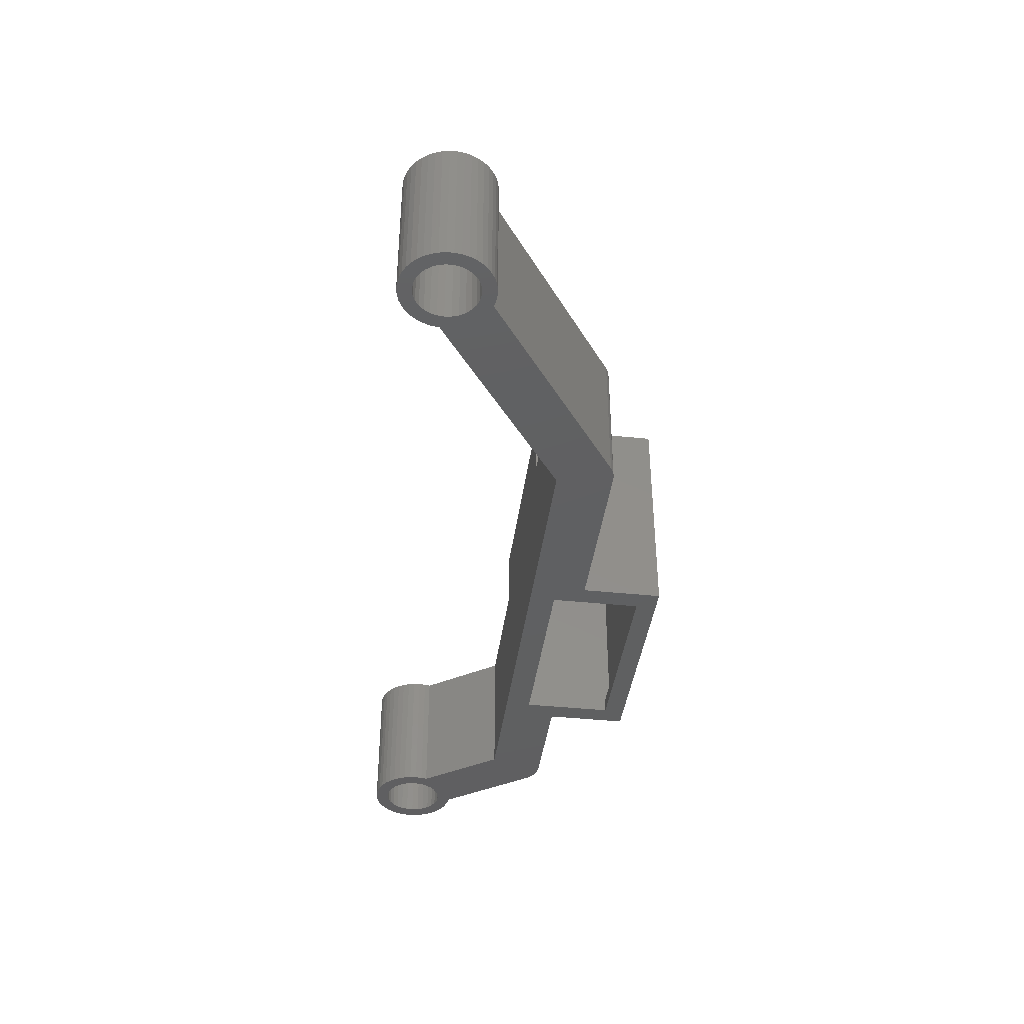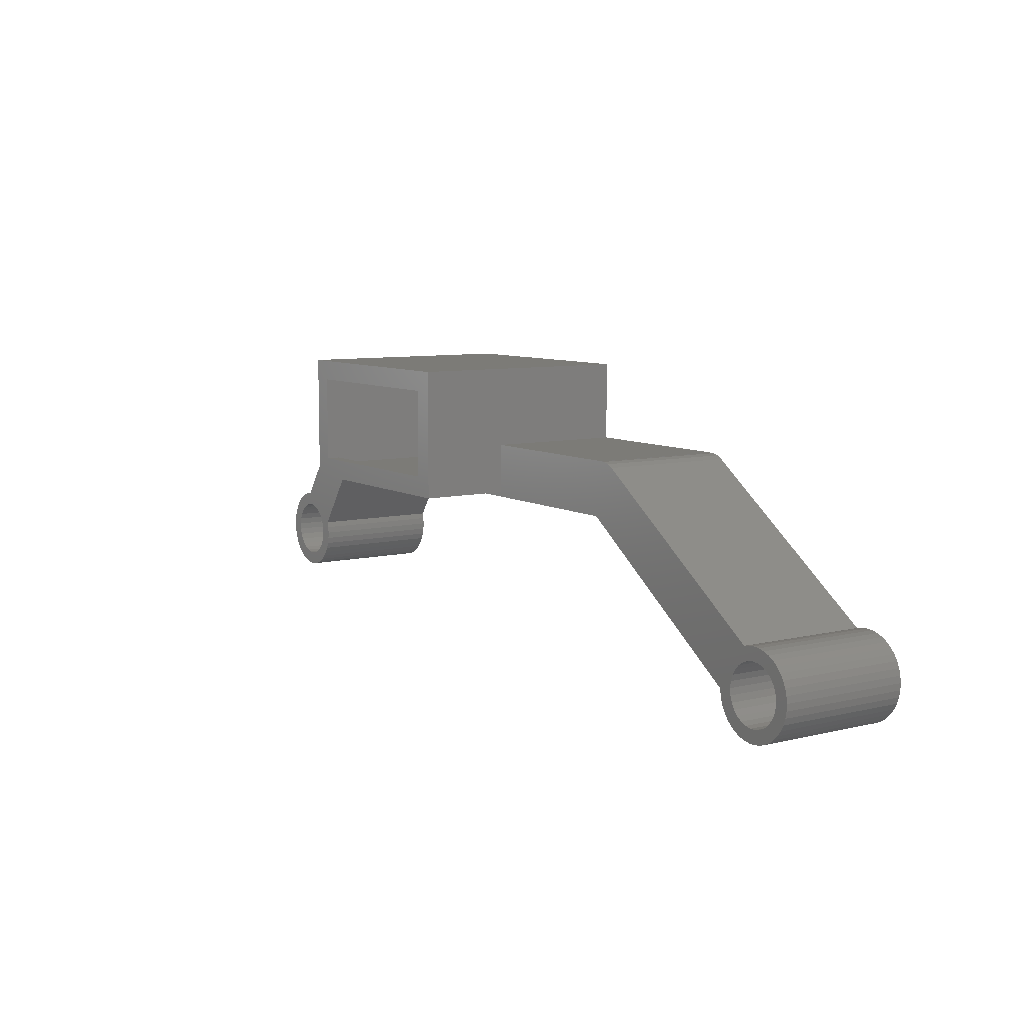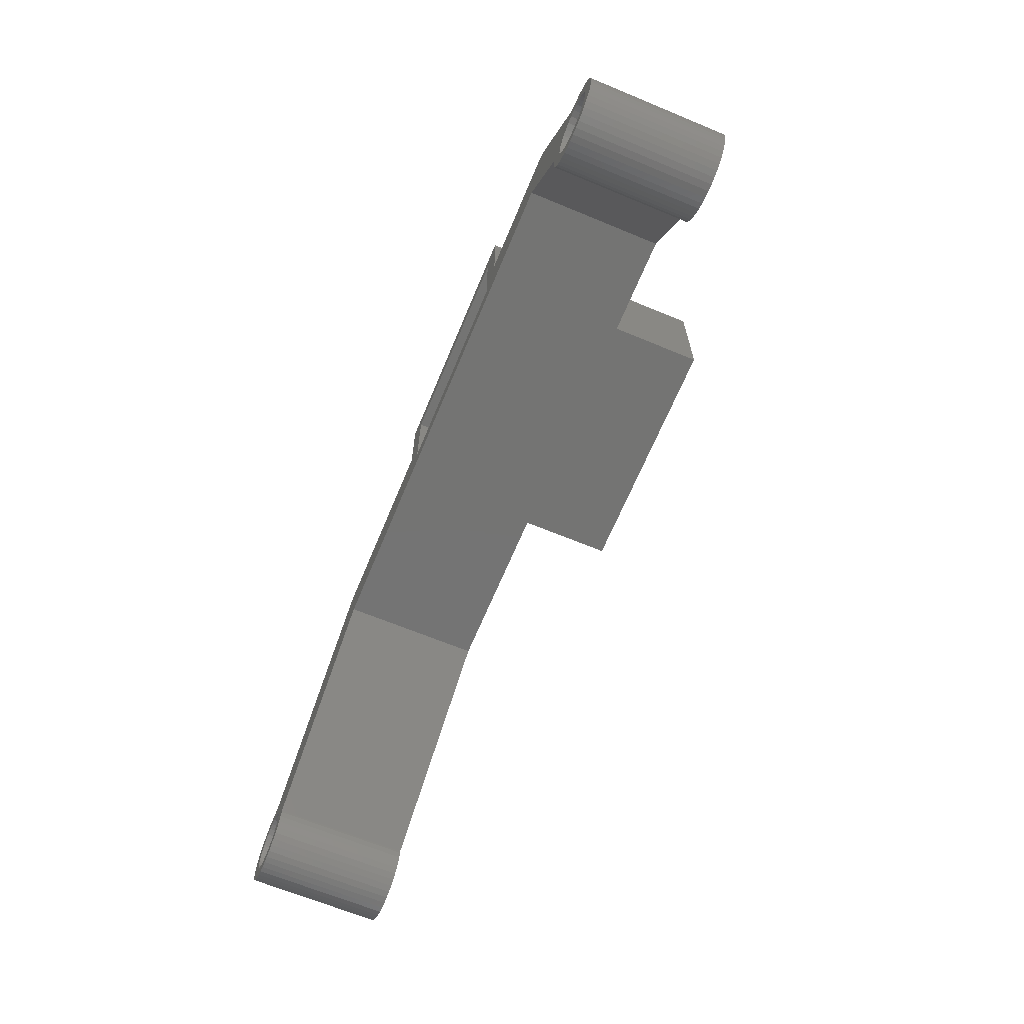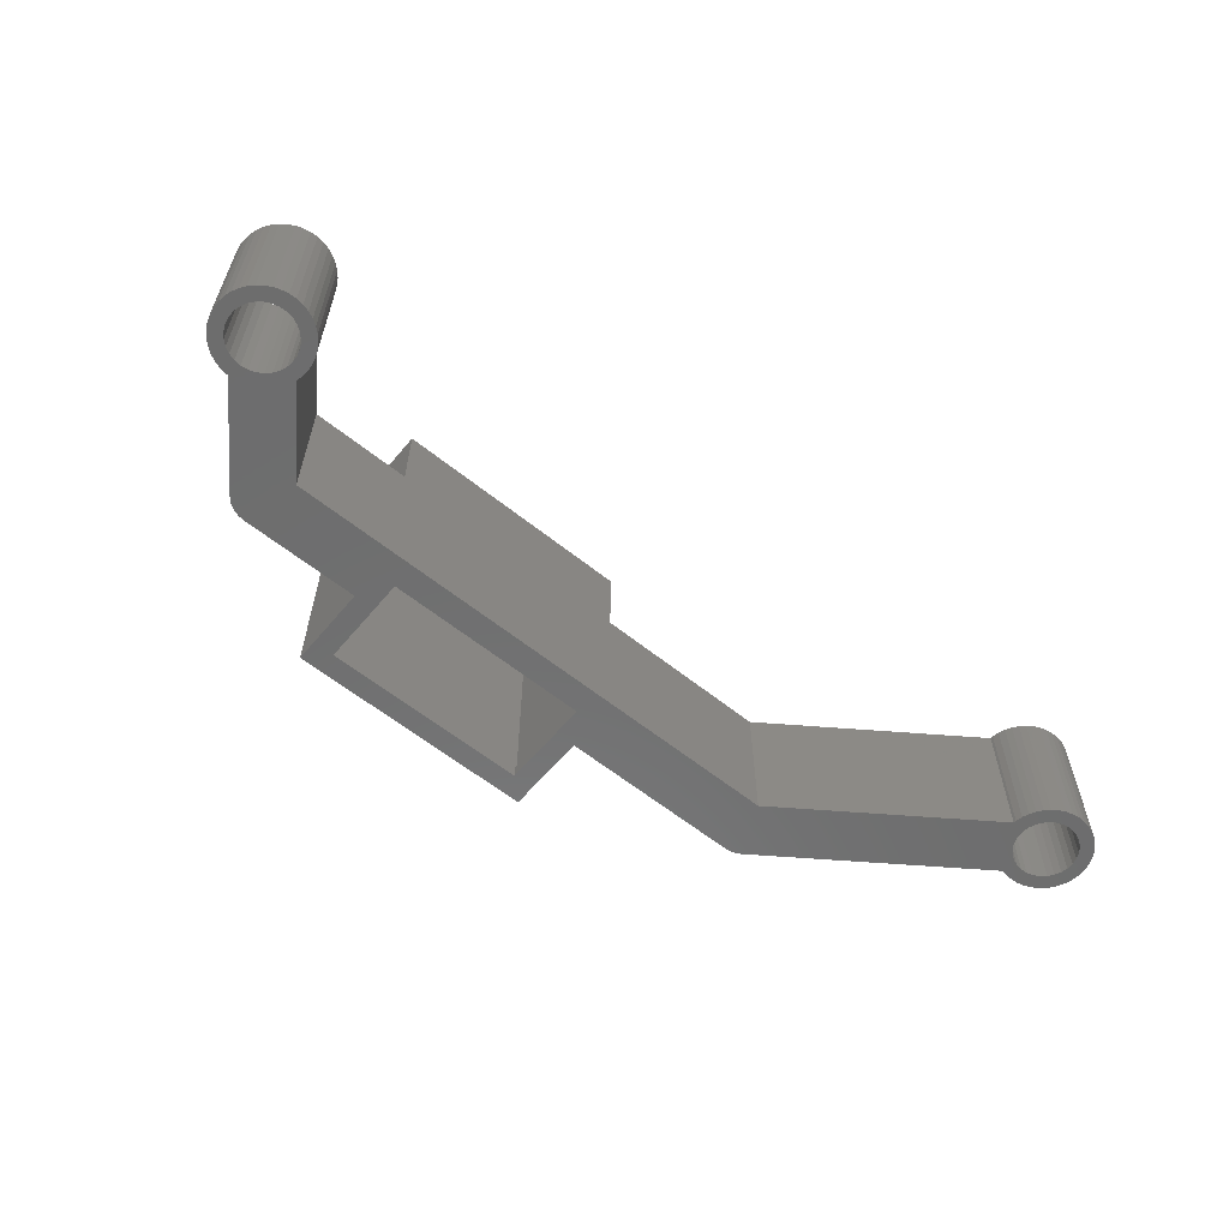
<metadata>
{"format":"stl","ext":"stl","renderer":"f3d","projection":"perspective","resolution":1024,"background":"white","views":[{"elev":-40.4,"azim":82.7,"up":"+Z"},{"elev":8.3,"azim":56.4,"up":"+Y"},{"elev":-66.1,"azim":-112.6,"up":"+Y"},{"elev":-59.5,"azim":-39.6,"up":"+Z"}]}
</metadata>
<code>
# stl→obj: 314 verts, 642 faces
v -1.754 -2.721 -5
v -1.318 -2.957 5
v -1.754 -2.721 5
v -1.318 -2.957 -5
v 2.904 -1.43 5
v 3.089 -0.9702 -5
v 3.089 -0.9702 5
v 2.904 -1.43 -5
v 2.652 -1.857 5
v 2.652 -1.857 -5
v 3.201 -0.4874 -5
v 3.201 -0.4874 5
v -0.3644 -3.217 -5
v 0.1309 -3.235 5
v -0.3644 -3.217 5
v 0.1309 -3.235 -5
v 1.101 -3.045 -5
v 1.553 -2.841 5
v 1.101 -3.045 5
v 1.553 -2.841 -5
v 14.27 10.55 5
v 7.028 6.55 5
v 14.27 6.904 5
v 5.987 10.55 5
v 4.348 9.697 5
v 5.521 10.5 5
v 5.069 10.33 5
v 4.671 10.06 5
v -0.1847 3.223 5
v 3.237 0.006891 5
v 2.202 -0.3952 5
v 2.066 -0.8594 5
v 1.381 1.761 5
v 3.096 0.9347 5
v 2.165 0.5661 5
v 2.236 0.08751 5
v 1.992 1.018 5
v 1.727 1.423 5
v 0.9699 2.016 5
v 0.5138 2.178 5
v 0.03366 2.237 5
v -0.4481 2.192 5
v -0.3781 3.215 5
v -0.8645 3.12 5
v -0.9088 2.045 5
v -1.331 2.951 5
v -1.766 2.714 5
v -1.327 1.801 5
v -2.159 2.412 5
v -1.683 1.474 5
v -2.502 2.055 5
v -1.961 1.078 5
v -2.786 1.649 5
v -3.005 1.204 5
v -2.147 0.631 5
v -2.232 0.1547 5
v -2.779 -1.66 5
v -2.493 -2.065 5
v -3.154 0.731 5
v -3 -1.217 5
v -3.151 -0.7444 5
v -3.229 0.241 5
v -3.227 -0.2547 5
v 31.74 10.55 5
v 44.7 10.54 5
v 44.7 10.55 5
v 44.07 6.55 5
v 31.74 6.904 5
v 64.38 -2.377 5
v 63.33 -2.318 5
v 63.43 -2.792 5
v 63.77 -1.032 5
v 63.13 -1.875 5
v 62.48 -1.167 5
v 63.44 -0.6625 5
v 63.06 -0.348 5
v 62.85 -1.486 5
v 62.63 -0.09561 5
v 62.06 -0.9341 5
v 62.17 0.08869 5
v 61.6 -0.7977 5
v 61.69 0.2006 5
v 61.19 0.2375 5
v 61.11 -0.7642 5
v 60.7 0.1985 5
v 60.63 -0.8353 5
v 60.27 0.09604 5
v 60.18 -1.008 5
v 59.78 -1.273 5
v 59.44 -1.619 5
v 57.98 -3.185 5
v 59.4 -4.327 5
v 58.49 -4.766 5
v 58.79 -5.159 5
v 58.96 -2.966 5
v 59.02 -2.486 5
v 59.01 -3.448 5
v 58.25 -4.331 5
v 59.18 -2.03 5
v 58.08 -3.865 5
v 57.98 -3.378 5
v 45.85 10.19 5
v 45.43 10.42 5
v 44.96 10.53 5
v 64.43 -2.869 5
v 63.42 -3.275 5
v 64.24 -1.899 5
v 64.42 -3.364 5
v 64.04 -1.447 5
v 64.32 -3.851 5
v 63.31 -3.746 5
v 64.16 -4.318 5
v 63.1 -4.182 5
v 63.92 -4.754 5
v 63.62 -5.149 5
v 62.8 -4.563 5
v 63.27 -5.493 5
v 62.43 -4.871 5
v 62.86 -5.779 5
v 62 -5.091 5
v 62.42 -6 5
v 61.94 -6.151 5
v 61.53 -5.213 5
v 61.45 -6.227 5
v 61.05 -5.232 5
v 60.96 -6.229 5
v 60.47 -6.154 5
v 60.57 -5.147 5
v 60 -6.005 5
v 60.12 -4.961 5
v 59.55 -5.786 5
v 59.73 -4.683 5
v 59.16 -3.909 5
v 59.15 -5.502 5
v 3.199 0.501 5
v 1.833 -1.283 5
v 2.337 -2.24 5
v 1.514 -1.647 5
v 1.968 -2.571 5
v 1.125 -1.934 5
v 0.6825 -2.131 5
v 0.6232 -3.177 5
v 0.2084 -2.228 5
v -0.2754 -2.22 5
v -0.8512 -3.124 5
v -0.7463 -2.109 5
v -1.182 -1.9 5
v -2.149 -2.422 5
v -1.563 -1.601 5
v -1.871 -1.228 5
v -2.091 -0.7968 5
v -2.213 -0.3287 5
v -2.779 -1.66 -5
v -3 -1.217 -5
v 0.6232 -3.177 -5
v 3.096 0.9347 -5
v 3.199 0.501 -5
v -3.154 0.731 -5
v -3.005 1.204 -5
v -2.149 -2.422 -5
v -1.331 2.951 -5
v -1.766 2.714 -5
v -3.151 -0.7444 -5
v -3.227 -0.2547 -5
v -0.8512 -3.124 -5
v -2.786 1.649 -5
v -2.502 2.055 -5
v 2.337 -2.24 -5
v -0.3781 3.215 -5
v -0.8645 3.12 -5
v 3.237 0.006891 -5
v 2.202 -0.3952 -5
v 2.236 0.08751 -5
v 31.74 10.55 -5
v 30.24 14.88 -5
v 31.74 16.38 -5
v 15.77 14.88 -5
v 15.77 8.404 -5
v 14.27 10.55 -5
v 14.27 16.38 -5
v 4.348 9.697 -5
v 5.987 10.55 -5
v 7.028 6.55 -5
v 5.521 10.5 -5
v 5.069 10.33 -5
v 4.671 10.06 -5
v 1.381 1.761 -5
v 2.066 -0.8594 -5
v 1.833 -1.283 -5
v 2.165 0.5661 -5
v 1.992 1.018 -5
v 1.727 1.423 -5
v 0.9699 2.016 -5
v -0.1847 3.223 -5
v 0.5138 2.178 -5
v 0.03366 2.237 -5
v -0.4481 2.192 -5
v -0.9088 2.045 -5
v -1.327 1.801 -5
v -2.159 2.412 -5
v -1.683 1.474 -5
v -1.961 1.078 -5
v -2.147 0.631 -5
v -2.232 0.1547 -5
v -2.091 -0.7968 -5
v -2.213 -0.3287 -5
v -3.229 0.241 -5
v 1.514 -1.647 -5
v 1.968 -2.571 -5
v 1.125 -1.934 -5
v 0.6825 -2.131 -5
v 0.2084 -2.228 -5
v -0.2754 -2.22 -5
v -0.7463 -2.109 -5
v -1.182 -1.9 -5
v -1.563 -1.601 -5
v -2.493 -2.065 -5
v -1.871 -1.228 -5
v 63.42 -3.275 -5
v 64.43 -2.869 -5
v 64.42 -3.364 -5
v 64.32 -3.851 -5
v 63.43 -2.792 -5
v 63.31 -3.746 -5
v 64.16 -4.318 -5
v 64.38 -2.377 -5
v 63.1 -4.182 -5
v 63.92 -4.754 -5
v 63.33 -2.318 -5
v 63.62 -5.149 -5
v 64.24 -1.899 -5
v 63.13 -1.875 -5
v 64.04 -1.447 -5
v 62.8 -4.563 -5
v 63.27 -5.493 -5
v 62.43 -4.871 -5
v 62.86 -5.779 -5
v 62 -5.091 -5
v 62.42 -6 -5
v 61.94 -6.151 -5
v 61.53 -5.213 -5
v 61.45 -6.227 -5
v 61.05 -5.232 -5
v 60.96 -6.229 -5
v 60.47 -6.154 -5
v 60.57 -5.147 -5
v 60 -6.005 -5
v 60.12 -4.961 -5
v 59.55 -5.786 -5
v 59.73 -4.683 -5
v 59.15 -5.502 -5
v 58.79 -5.159 -5
v 59.4 -4.327 -5
v 58.49 -4.766 -5
v 59.16 -3.909 -5
v 58.25 -4.331 -5
v 63.77 -1.032 -5
v 62.85 -1.486 -5
v 63.44 -0.6625 -5
v 62.48 -1.167 -5
v 63.06 -0.348 -5
v 62.63 -0.09561 -5
v 62.06 -0.9341 -5
v 62.17 0.08869 -5
v 61.6 -0.7977 -5
v 61.69 0.2006 -5
v 61.19 0.2375 -5
v 61.11 -0.7642 -5
v 60.7 0.1985 -5
v 60.63 -0.8353 -5
v 60.27 0.09604 -5
v 60.18 -1.008 -5
v 59.78 -1.273 -5
v 59.44 -1.619 -5
v 57.98 -3.185 -5
v 59.18 -2.03 -5
v 58.08 -3.865 -5
v 59.01 -3.448 -5
v 57.98 -3.378 -5
v 58.96 -2.966 -5
v 59.02 -2.486 -5
v 44.07 6.55 -5
v 45.85 10.19 -5
v 44.7 10.54 -5
v 45.43 10.42 -5
v 44.96 10.53 -5
v 44.7 10.55 -5
v 30.24 8.404 -5
v 14.27 6.904 -5
v 31.74 6.904 -5
v 30.74 15.38 -4
v 30.24 14.88 -4
v 30.74 7.904 -4
v 15.77 14.88 -4
v 15.27 15.38 -4
v 15.77 8.404 -4
v 30.24 8.404 -4
v 15.27 7.904 -4
v 14.27 16.38 11.53
v 14.27 6.904 11.53
v 31.74 16.38 11.53
v 30.24 14.88 11.53
v 31.74 6.904 11.53
v 15.77 14.88 11.53
v 15.77 8.404 11.53
v 30.24 8.404 11.53
v 30.74 7.904 10.53
v 30.24 8.404 10.53
v 30.74 15.38 10.53
v 15.77 8.404 10.53
v 15.27 7.904 10.53
v 15.77 14.88 10.53
v 30.24 14.88 10.53
v 15.27 15.38 10.53
f 1 2 3
f 2 1 4
f 5 6 7
f 6 5 8
f 9 8 5
f 8 9 10
f 7 11 12
f 11 7 6
f 13 14 15
f 14 13 16
f 17 18 19
f 18 17 20
f 21 22 23
f 24 21 24
f 21 24 22
f 25 24 26
f 25 26 27
f 25 27 28
f 24 25 22
f 29 22 25
f 30 31 12
f 32 7 31
f 22 33 34
f 12 31 7
f 7 32 5
f 34 35 36
f 34 37 35
f 34 38 37
f 34 33 38
f 22 39 33
f 22 29 39
f 39 29 40
f 40 29 41
f 42 29 43
f 29 42 41
f 44 42 43
f 44 45 42
f 46 45 44
f 47 45 46
f 45 47 48
f 49 48 47
f 48 49 50
f 51 50 49
f 50 51 52
f 53 52 51
f 54 52 53
f 52 54 55
f 56 57 58
f 59 55 54
f 56 60 57
f 55 59 56
f 56 61 60
f 62 56 59
f 56 63 61
f 56 62 63
f 64 65 66
f 65 64 67
f 68 67 64
f 22 68 23
f 68 22 67
f 69 70 71
f 72 73 70
f 74 75 76
f 72 77 73
f 74 76 78
f 75 74 77
f 79 78 80
f 78 79 74
f 81 80 82
f 80 81 79
f 83 81 82
f 83 84 81
f 85 84 83
f 85 86 84
f 87 86 85
f 87 88 86
f 87 89 88
f 87 90 89
f 91 90 87
f 92 93 94
f 91 95 96
f 97 98 93
f 91 96 99
f 97 100 98
f 90 91 99
f 97 91 101
f 97 101 100
f 67 87 102
f 65 102 103
f 65 103 104
f 102 65 67
f 87 67 91
f 71 105 69
f 106 105 71
f 70 69 107
f 105 106 108
f 70 107 109
f 108 106 110
f 70 109 72
f 111 110 106
f 77 72 75
f 110 111 112
f 113 112 111
f 112 113 114
f 114 113 115
f 116 115 113
f 115 116 117
f 118 117 116
f 117 118 119
f 120 119 118
f 119 120 121
f 120 122 121
f 123 122 120
f 123 124 122
f 125 124 123
f 125 126 124
f 127 125 128
f 125 127 126
f 129 128 130
f 128 129 127
f 131 130 132
f 130 131 129
f 94 132 92
f 93 92 133
f 132 134 131
f 93 133 97
f 91 97 95
f 132 94 134
f 36 30 135
f 36 135 34
f 31 30 36
f 136 5 32
f 5 136 9
f 9 136 137
f 138 137 136
f 137 138 139
f 140 139 138
f 139 140 18
f 140 19 18
f 141 19 140
f 141 142 19
f 143 142 141
f 143 14 142
f 144 14 143
f 144 15 14
f 145 144 146
f 144 145 15
f 2 146 147
f 146 2 145
f 148 147 149
f 147 3 2
f 58 149 150
f 58 150 151
f 147 148 3
f 58 151 152
f 58 152 56
f 149 58 148
f 153 60 154
f 60 153 57
f 155 19 142
f 19 155 17
f 135 156 34
f 156 135 157
f 158 54 159
f 54 158 59
f 16 142 14
f 142 16 155
f 160 3 148
f 3 160 1
f 161 47 46
f 47 161 162
f 163 63 164
f 63 163 61
f 4 145 2
f 145 4 165
f 166 51 167
f 51 166 53
f 137 10 9
f 10 137 168
f 169 44 43
f 44 169 170
f 165 15 145
f 15 165 13
f 154 61 163
f 61 154 60
f 12 171 30
f 171 12 11
f 172 171 11
f 171 173 157
f 172 11 6
f 174 175 176
f 177 176 175
f 178 179 177
f 177 180 176
f 180 177 179
f 181 182 183
f 182 181 184
f 184 181 185
f 185 181 186
f 187 183 156
f 188 6 8
f 189 8 10
f 171 172 173
f 189 10 168
f 157 190 156
f 191 156 190
f 192 156 191
f 187 156 192
f 193 183 187
f 194 183 193
f 194 193 195
f 194 195 196
f 183 194 181
f 197 194 196
f 194 197 169
f 197 170 169
f 198 170 197
f 162 198 199
f 198 161 170
f 200 199 201
f 198 162 161
f 167 201 202
f 159 202 203
f 199 200 162
f 158 203 204
f 163 205 154
f 201 167 200
f 205 163 206
f 202 166 167
f 164 206 163
f 202 159 166
f 206 164 204
f 203 158 159
f 207 204 164
f 204 207 158
f 190 157 173
f 6 188 172
f 208 168 209
f 8 189 188
f 210 209 20
f 168 208 189
f 209 210 208
f 17 210 20
f 17 211 210
f 155 211 17
f 155 212 211
f 16 212 155
f 16 213 212
f 13 213 16
f 165 213 13
f 213 165 214
f 4 214 165
f 214 4 215
f 1 215 4
f 160 215 1
f 215 160 216
f 217 216 160
f 216 217 218
f 153 218 217
f 218 153 205
f 154 205 153
f 219 220 221
f 219 221 222
f 220 219 223
f 224 222 225
f 220 223 226
f 227 225 228
f 229 226 223
f 227 228 230
f 226 229 231
f 231 232 233
f 232 231 229
f 222 224 219
f 234 230 235
f 225 227 224
f 236 235 237
f 230 234 227
f 235 236 234
f 238 237 239
f 237 238 236
f 240 238 239
f 240 241 238
f 242 241 240
f 242 243 241
f 244 243 242
f 245 243 244
f 243 245 246
f 247 246 245
f 246 247 248
f 249 248 247
f 248 249 250
f 251 250 249
f 252 250 251
f 250 252 253
f 254 253 252
f 253 254 255
f 256 255 254
f 233 232 257
f 258 257 232
f 257 258 259
f 260 259 258
f 259 260 261
f 261 260 262
f 263 262 260
f 262 263 264
f 265 264 263
f 264 265 266
f 265 267 266
f 268 267 265
f 268 269 267
f 270 269 268
f 270 271 269
f 272 271 270
f 273 271 272
f 274 271 273
f 275 274 276
f 277 255 256
f 255 277 278
f 279 278 277
f 275 278 279
f 278 275 280
f 280 275 281
f 281 275 276
f 274 275 271
f 282 271 275
f 271 282 283
f 284 283 282
f 283 284 285
f 285 284 286
f 174 284 282
f 284 174 287
f 175 174 288
f 282 288 174
f 289 288 282
f 179 178 289
f 288 289 178
f 183 289 282
f 183 179 289
f 182 179 183
f 179 182 182
f 289 180 179
f 217 57 153
f 57 217 58
f 30 157 135
f 157 30 171
f 194 43 29
f 43 194 169
f 170 46 44
f 46 170 161
f 160 58 217
f 58 160 148
f 159 53 166
f 53 159 54
f 20 139 18
f 139 20 209
f 209 137 139
f 137 209 168
f 162 49 47
f 49 162 200
f 167 49 200
f 49 167 51
f 207 59 158
f 59 207 62
f 164 62 207
f 62 164 63
f 188 31 172
f 31 188 32
f 189 32 188
f 32 189 136
f 208 136 189
f 136 208 138
f 152 204 56
f 204 152 206
f 197 41 42
f 41 197 196
f 191 38 192
f 38 191 37
f 212 144 143
f 144 212 213
f 199 45 48
f 45 199 198
f 172 36 173
f 36 172 31
f 187 38 33
f 38 187 192
f 213 146 144
f 146 213 214
f 150 205 151
f 205 150 218
f 195 39 40
f 39 195 193
f 52 201 50
f 201 52 202
f 201 48 50
f 48 201 199
f 210 141 140
f 141 210 211
f 149 218 150
f 218 149 216
f 208 140 138
f 140 208 210
f 151 206 152
f 206 151 205
f 211 143 141
f 143 211 212
f 215 149 147
f 149 215 216
f 198 42 45
f 42 198 197
f 190 37 191
f 37 190 35
f 196 40 41
f 40 196 195
f 173 35 190
f 35 173 36
f 56 203 55
f 203 56 204
f 214 147 146
f 147 214 215
f 55 202 52
f 202 55 203
f 193 33 39
f 33 193 187
f 34 183 22
f 183 34 156
f 194 25 181
f 25 194 29
f 185 28 27
f 28 185 186
f 182 26 24
f 26 182 184
f 181 28 186
f 28 181 25
f 184 27 26
f 27 184 185
f 114 225 112
f 225 114 228
f 262 80 78
f 80 262 264
f 261 78 76
f 78 261 262
f 264 82 80
f 82 264 266
f 108 220 105
f 220 108 221
f 107 233 109
f 233 107 231
f 239 119 121
f 119 239 237
f 69 231 107
f 231 69 226
f 269 87 85
f 87 269 271
f 247 127 129
f 127 247 245
f 105 226 69
f 226 105 220
f 115 228 114
f 228 115 230
f 254 98 256
f 98 254 93
f 242 122 124
f 122 242 240
f 112 222 110
f 222 112 225
f 251 131 134
f 131 251 249
f 259 76 75
f 76 259 261
f 277 101 279
f 101 277 100
f 110 221 108
f 221 110 222
f 240 121 122
f 121 240 239
f 266 83 82
f 83 266 267
f 237 117 119
f 117 237 235
f 267 85 83
f 85 267 269
f 279 91 275
f 91 279 101
f 256 100 277
f 100 256 98
f 235 115 117
f 115 235 230
f 249 129 131
f 129 249 247
f 109 257 72
f 257 109 233
f 72 259 75
f 259 72 257
f 252 93 254
f 93 252 94
f 252 134 94
f 134 252 251
f 245 126 127
f 126 245 244
f 244 124 126
f 124 244 242
f 265 79 81
f 79 265 263
f 263 74 79
f 74 263 260
f 260 77 74
f 77 260 258
f 241 125 123
f 125 241 243
f 97 280 95
f 280 97 278
f 273 88 89
f 88 273 272
f 219 71 223
f 71 219 106
f 92 255 133
f 255 92 253
f 268 81 84
f 81 268 265
f 90 273 89
f 273 90 274
f 224 106 219
f 106 224 111
f 236 120 118
f 120 236 238
f 96 276 99
f 276 96 281
f 248 132 130
f 132 248 250
f 132 253 92
f 253 132 250
f 229 73 232
f 73 229 70
f 234 118 116
f 118 234 236
f 232 77 258
f 77 232 73
f 238 123 120
f 123 238 241
f 223 70 229
f 70 223 71
f 234 113 227
f 113 234 116
f 133 278 97
f 278 133 255
f 272 86 88
f 86 272 270
f 95 281 96
f 281 95 280
f 270 84 86
f 84 270 268
f 243 128 125
f 128 243 246
f 227 111 224
f 111 227 113
f 246 130 128
f 130 246 248
f 99 274 90
f 274 99 276
f 271 102 87
f 102 271 283
f 282 91 67
f 91 282 275
f 285 104 103
f 104 285 286
f 283 103 102
f 103 283 285
f 286 65 104
f 65 286 284
f 65 287 66
f 287 65 284
f 182 24 182
f 24 182 24
f 179 24 21
f 24 179 182
f 287 64 66
f 64 287 174
f 183 67 22
f 67 183 282
f 23 179 21
f 179 23 289
f 290 23 68
f 23 290 289
f 291 292 293
f 291 294 292
f 294 295 296
f 295 294 291
f 297 293 292
f 296 293 297
f 296 298 293
f 298 296 295
f 289 299 180
f 299 289 300
f 176 299 301
f 299 176 180
f 177 292 294
f 292 177 175
f 301 302 303
f 301 304 302
f 304 299 305
f 299 304 301
f 306 303 302
f 305 303 306
f 305 300 303
f 300 305 299
f 307 308 309
f 307 310 308
f 310 311 312
f 311 310 307
f 313 309 308
f 312 309 313
f 312 314 309
f 314 312 311
f 312 302 304
f 302 312 313
f 295 309 314
f 309 295 291
f 301 64 176
f 303 64 301
f 64 303 68
f 176 64 174
f 288 292 175
f 292 288 297
f 300 68 303
f 289 68 300
f 68 289 290
f 308 302 313
f 302 308 306
f 293 309 291
f 309 293 307
f 296 177 294
f 177 296 178
f 305 312 304
f 312 305 310
f 311 295 314
f 295 311 298
f 288 296 297
f 296 288 178
f 308 305 306
f 305 308 310
f 293 311 307
f 311 293 298

</code>
